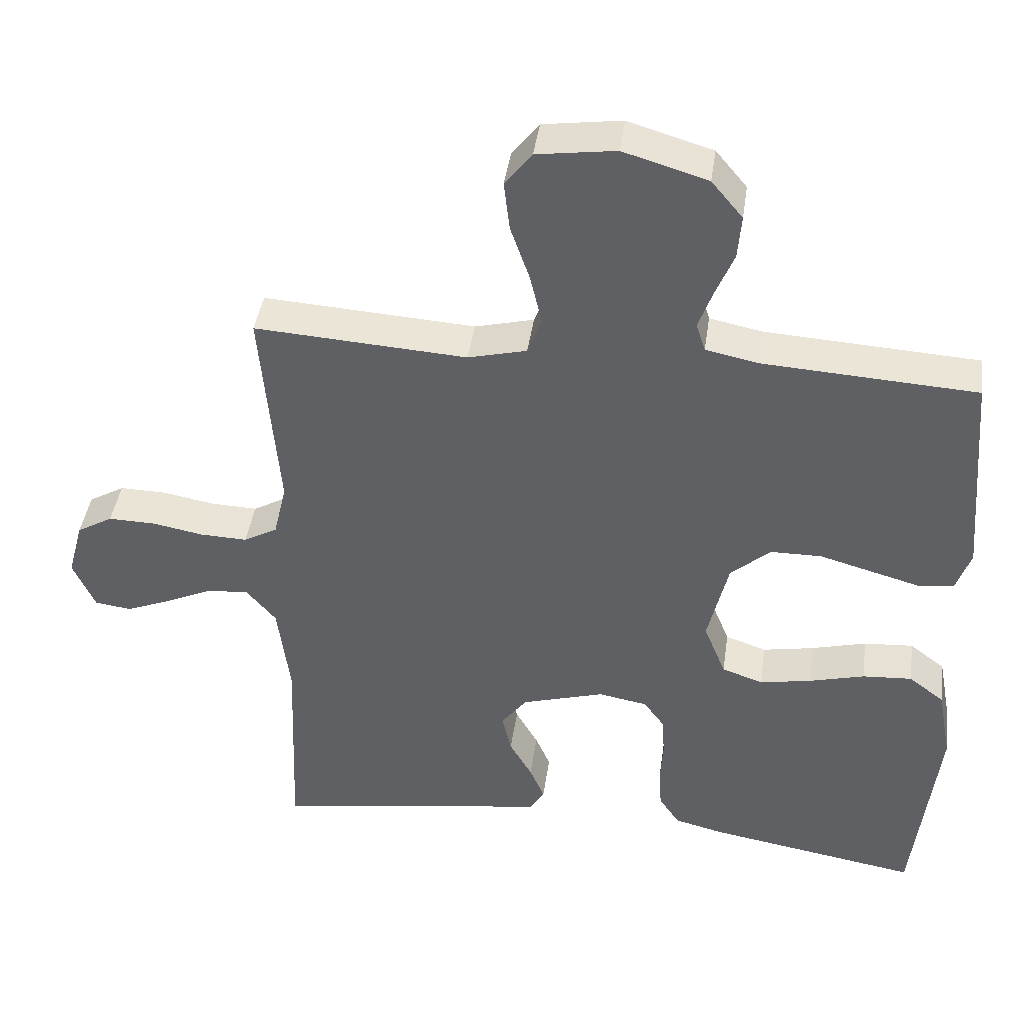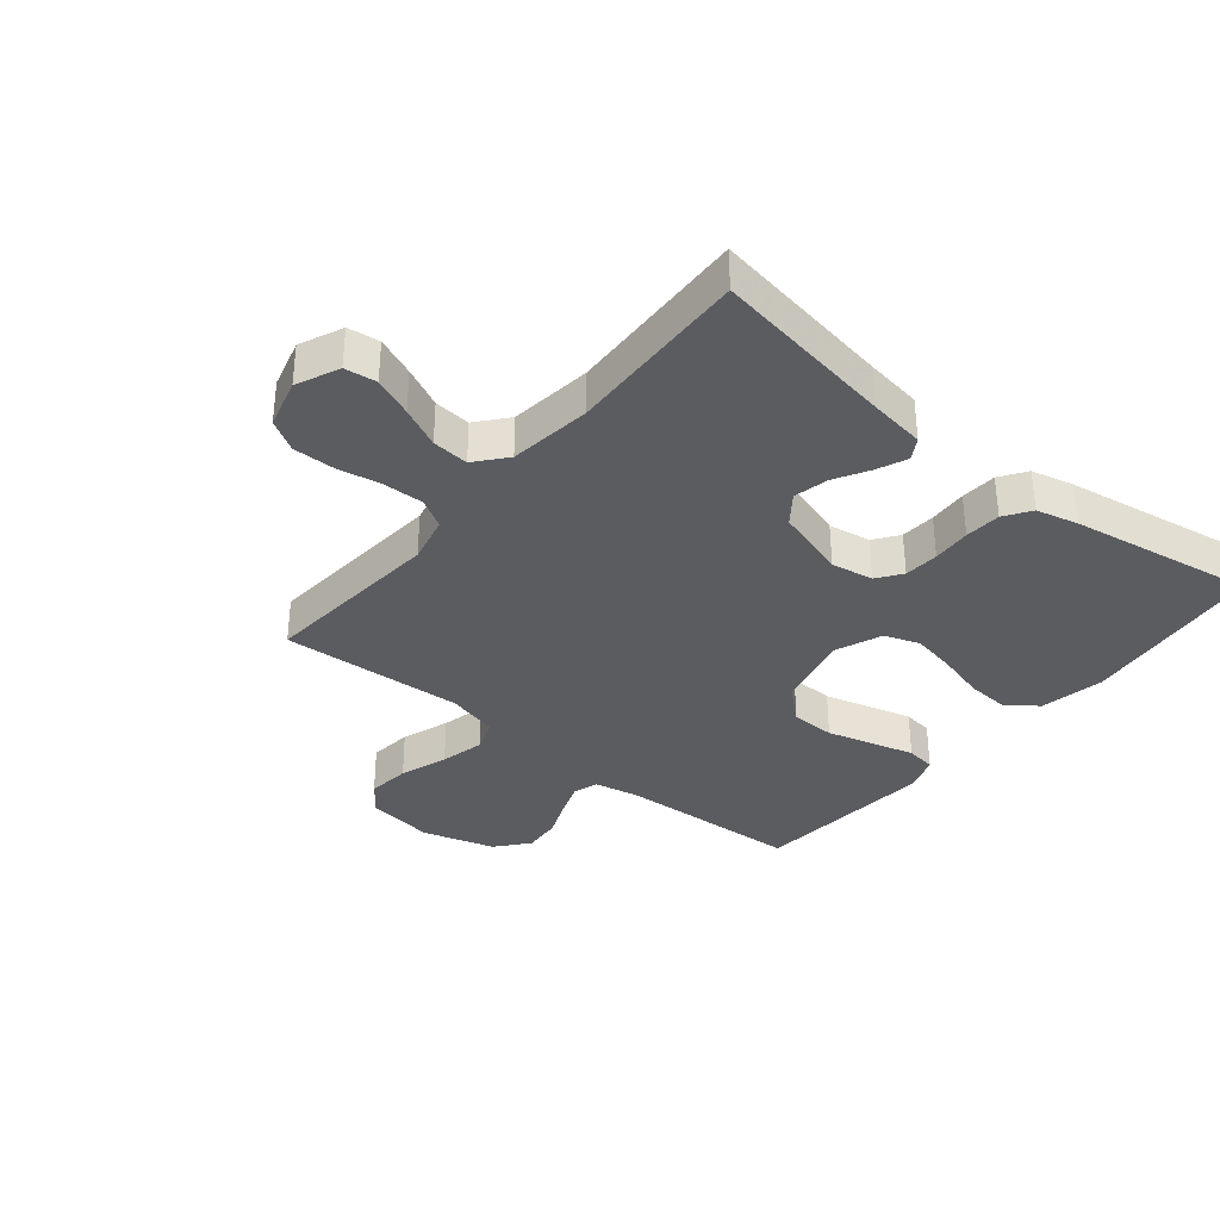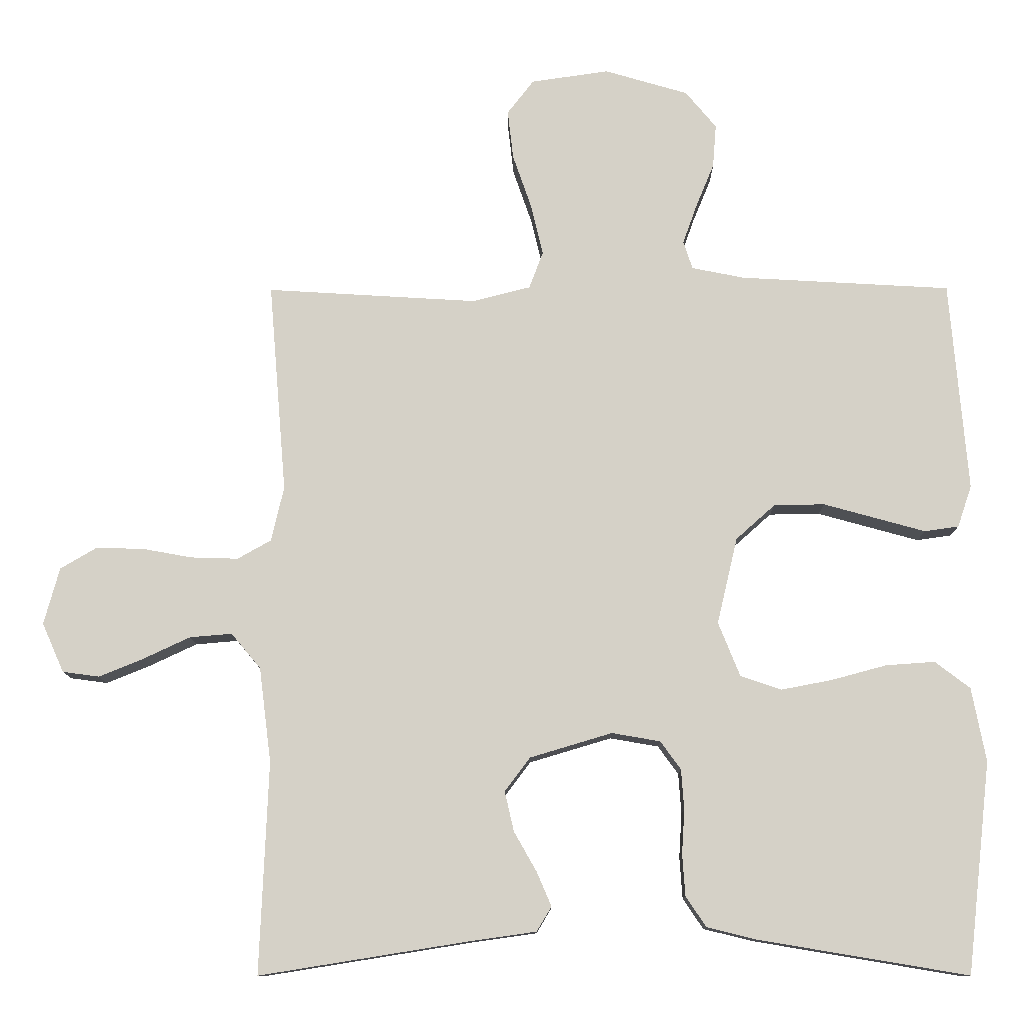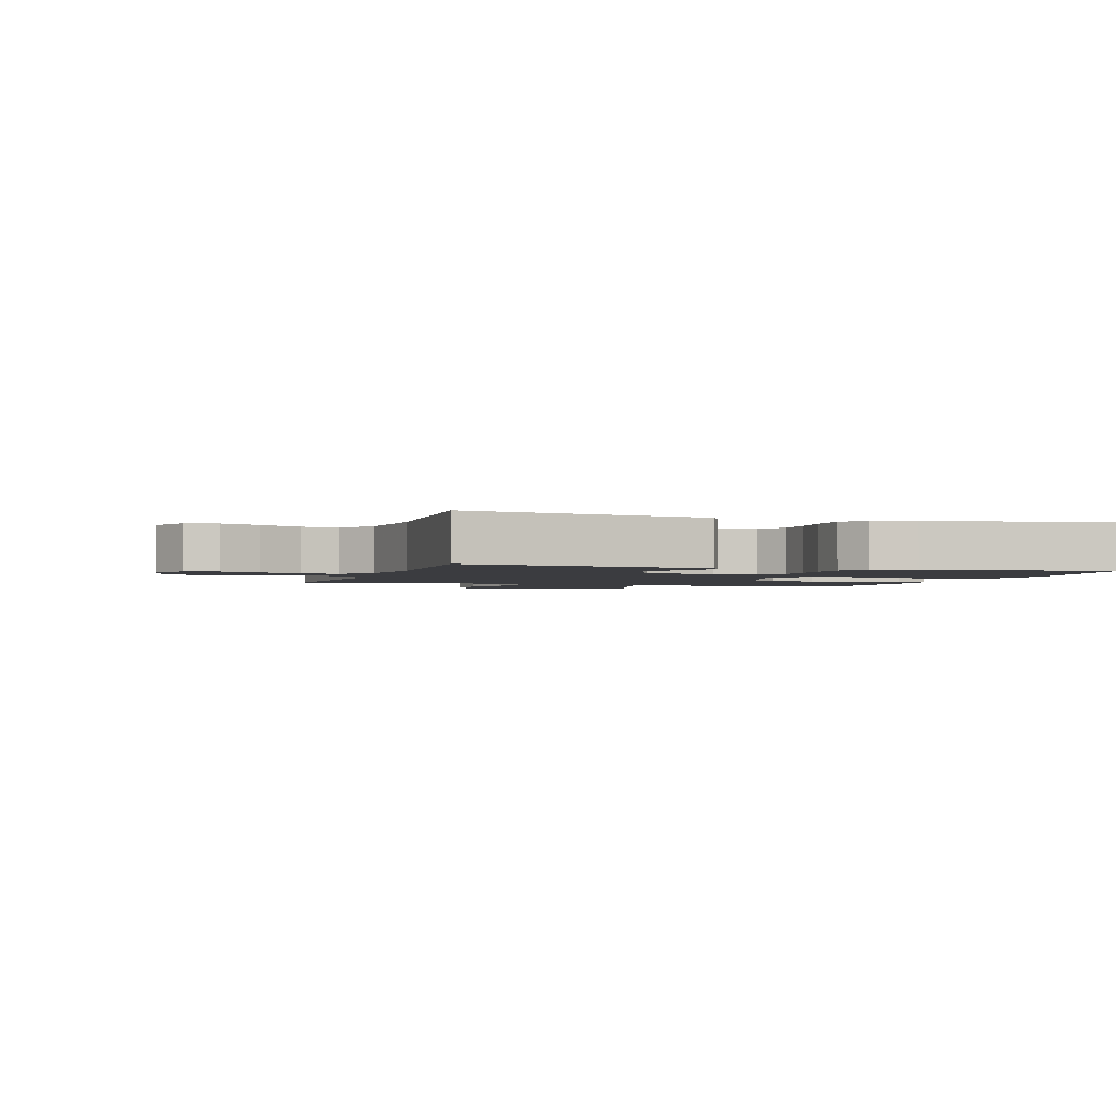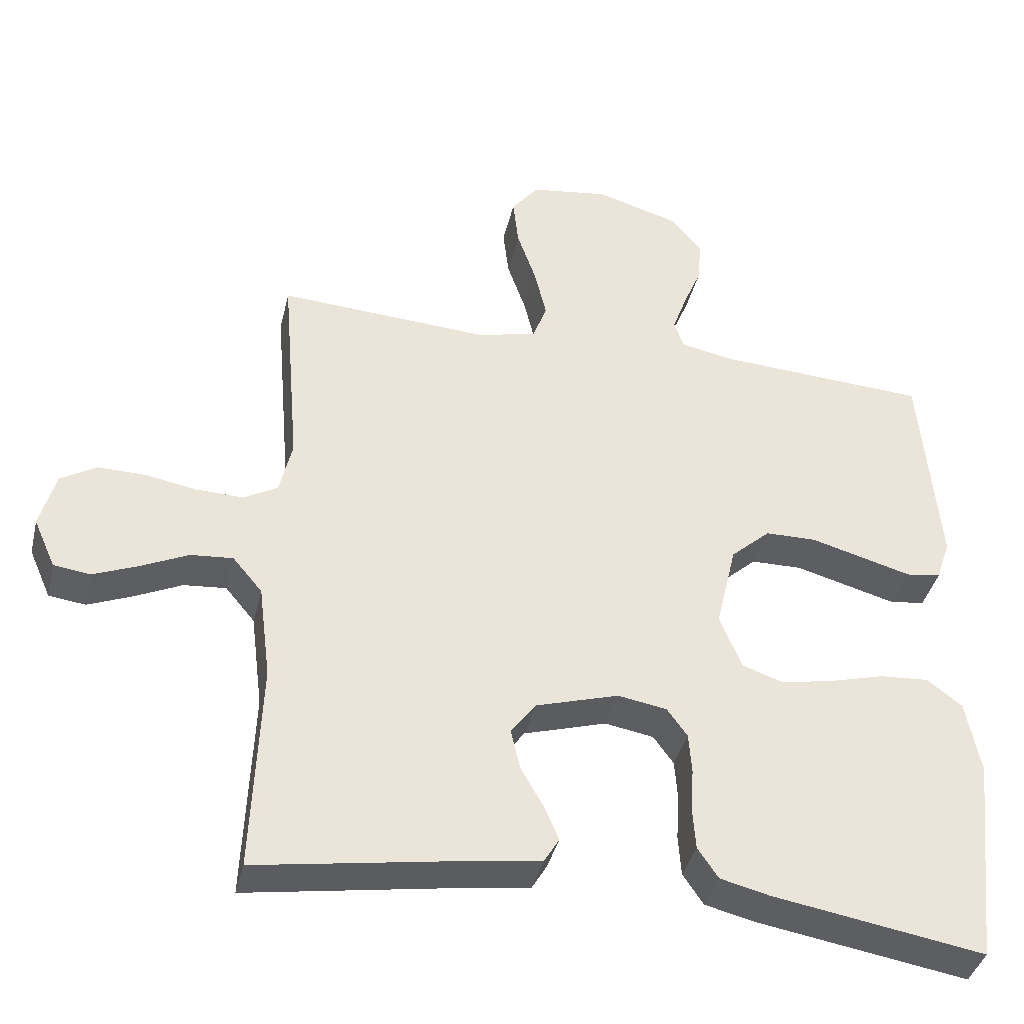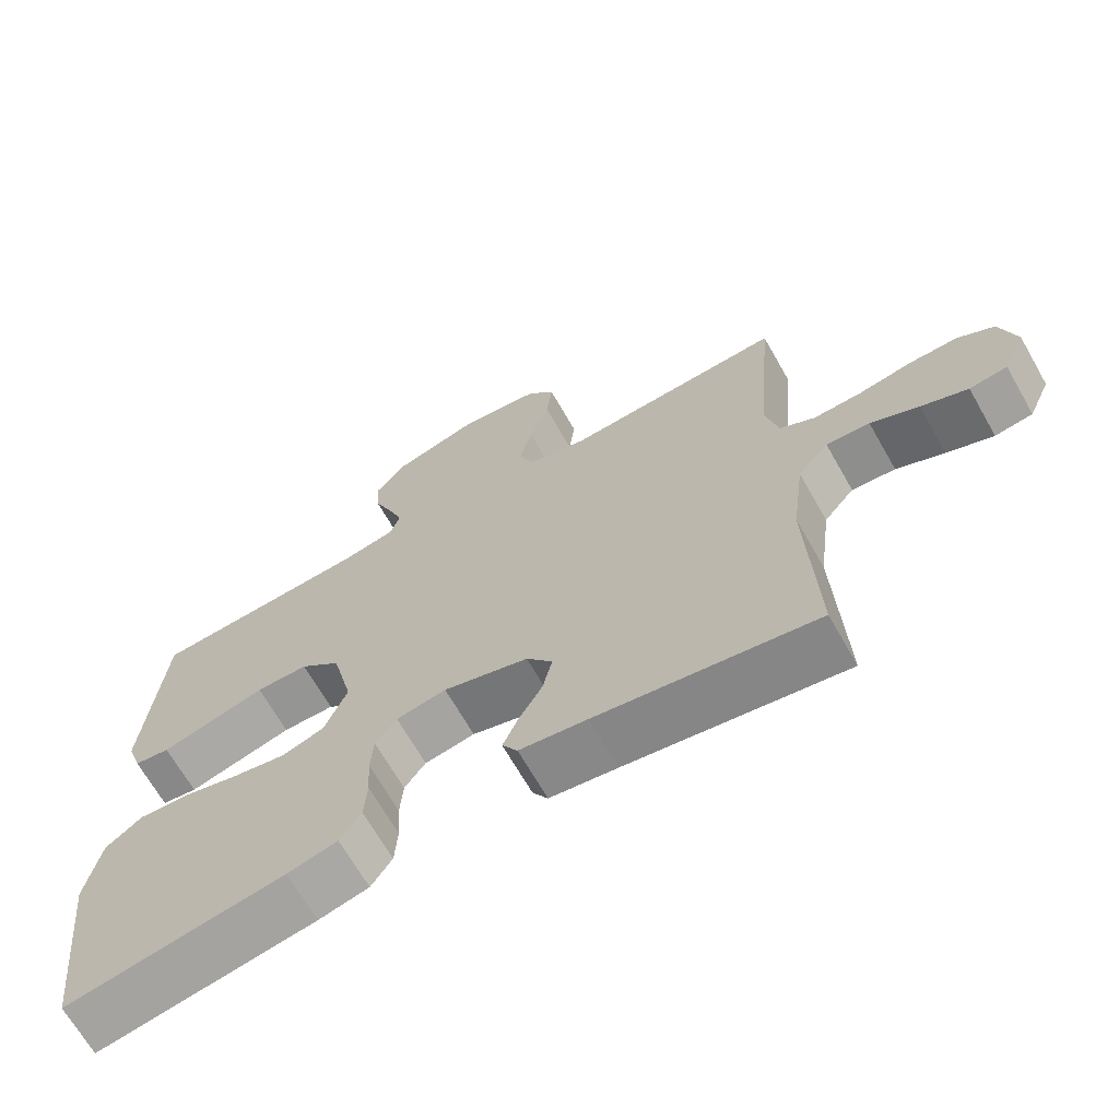
<metadata>
{"format":"obj","ext":"obj","renderer":"f3d","projection":"perspective","resolution":1024,"background":"white","views":[{"elev":42.2,"azim":-171.9,"up":"+Z"},{"elev":-35.0,"azim":140.6,"up":"+Y"},{"elev":-11.4,"azim":-179.5,"up":"+Z"},{"elev":-2.1,"azim":162.6,"up":"+Y"},{"elev":-39.2,"azim":166.8,"up":"+Z"},{"elev":-67.9,"azim":29.7,"up":"+Z"}]}
</metadata>
<code>
v -0.5 0.07 -0.5
v -0.534 0.07 -0.2
v -0.514 0.07 -0.095
v -0.464 0.07 -0.057
v -0.394 0.07 -0.062
v -0.316 0.07 -0.083
v -0.243 0.07 -0.097
v -0.185 0.07 -0.077
v -0.154 0.07 0
v -0.183 0.07 0.123
v -0.239 0.07 0.173
v -0.311 0.07 0.174
v -0.387 0.07 0.153
v -0.456 0.07 0.134
v -0.505 0.07 0.141
v -0.525 0.07 0.2
v -0.5 0.07 0.5
v -0.2 0.07 0.517
v -0.125 0.07 0.532
v -0.112 0.07 0.572
v -0.132 0.07 0.628
v -0.158 0.07 0.691
v -0.163 0.07 0.753
v -0.119 0.07 0.806
v 0 0.07 0.841
v 0.111 0.07 0.825
v 0.149 0.07 0.776
v 0.141 0.07 0.706
v 0.114 0.07 0.628
v 0.097 0.07 0.556
v 0.117 0.07 0.503
v 0.2 0.07 0.482
v 0.5 0.07 0.5
v 0.475 0.07 0.2
v 0.493 0.07 0.122
v 0.541 0.07 0.095
v 0.608 0.07 0.097
v 0.68 0.07 0.11
v 0.747 0.07 0.111
v 0.798 0.07 0.081
v 0.82 0.07 0
v 0.789 0.07 -0.07
v 0.737 0.07 -0.077
v 0.673 0.07 -0.051
v 0.607 0.07 -0.02
v 0.547 0.07 -0.015
v 0.505 0.07 -0.065
v 0.488 0.07 -0.2
v 0.5 0.07 -0.5
v 0.2 0.07 -0.452
v 0.108 0.07 -0.439
v 0.087 0.07 -0.404
v 0.108 0.07 -0.355
v 0.14 0.07 -0.299
v 0.153 0.07 -0.242
v 0.117 0.07 -0.194
v 0 0.07 -0.159
v -0.069 0.07 -0.171
v -0.098 0.07 -0.211
v -0.102 0.07 -0.268
v -0.098 0.07 -0.331
v -0.102 0.07 -0.39
v -0.131 0.07 -0.433
v -0.2 0.07 -0.45
v -0.5 0 -0.5
v -0.534 0 -0.2
v -0.514 0 -0.095
v -0.464 0 -0.057
v -0.394 0 -0.062
v -0.316 0 -0.083
v -0.243 0 -0.097
v -0.185 0 -0.077
v -0.154 0 0
v -0.183 0 0.123
v -0.239 0 0.173
v -0.311 0 0.174
v -0.387 0 0.153
v -0.456 0 0.134
v -0.505 0 0.141
v -0.525 0 0.2
v -0.5 0 0.5
v -0.2 0 0.517
v -0.125 0 0.532
v -0.112 0 0.572
v -0.132 0 0.628
v -0.158 0 0.691
v -0.163 0 0.753
v -0.119 0 0.806
v 0 0 0.841
v 0.111 0 0.825
v 0.149 0 0.776
v 0.141 0 0.706
v 0.114 0 0.628
v 0.097 0 0.556
v 0.117 0 0.503
v 0.2 0 0.482
v 0.5 0 0.5
v 0.475 0 0.2
v 0.493 0 0.122
v 0.541 0 0.095
v 0.608 0 0.097
v 0.68 0 0.11
v 0.747 0 0.111
v 0.798 0 0.081
v 0.82 0 0
v 0.789 0 -0.07
v 0.737 0 -0.077
v 0.673 0 -0.051
v 0.607 0 -0.02
v 0.547 0 -0.015
v 0.505 0 -0.065
v 0.488 0 -0.2
v 0.5 0 -0.5
v 0.2 0 -0.452
v 0.108 0 -0.439
v 0.087 0 -0.404
v 0.108 0 -0.355
v 0.14 0 -0.299
v 0.153 0 -0.242
v 0.117 0 -0.194
v 0 0 -0.159
v -0.069 0 -0.171
v -0.098 0 -0.211
v -0.102 0 -0.268
v -0.098 0 -0.331
v -0.102 0 -0.39
v -0.131 0 -0.433
v -0.2 0 -0.45
f 60 61 62 63
f 59 60 63 64
f 51 52 53 54
f 50 51 54
f 48 49 50 54
f 47 48 54 55
f 46 47 55 56
f 42 43 44 45
f 40 41 42 45
f 40 45 46
f 37 38 39 40
f 36 37 40 46
f 35 36 46 56
f 32 33 34
f 31 32 34 35
f 26 27 28 29
f 26 29 30
f 25 26 30
f 24 25 30
f 21 22 23 24
f 20 21 24 30
f 19 20 30 31
f 15 16 17 18
f 12 13 14 15
f 12 15 18 19
f 3 4 5 6
f 3 6 7
f 2 3 7
f 59 64 1 2
f 58 59 2 7
f 57 58 7 8
f 56 57 8 9
f 35 56 9 10
f 31 35 10 11
f 11 12 19 31
f 127 126 125 124
f 128 127 124 123
f 118 117 116 115
f 118 115 114
f 118 114 113 112
f 119 118 112 111
f 120 119 111 110
f 109 108 107 106
f 109 106 105 104
f 110 109 104
f 104 103 102 101
f 110 104 101 100
f 120 110 100 99
f 98 97 96
f 99 98 96 95
f 93 92 91 90
f 94 93 90
f 94 90 89
f 94 89 88
f 88 87 86 85
f 94 88 85 84
f 95 94 84 83
f 82 81 80 79
f 79 78 77 76
f 83 82 79 76
f 70 69 68 67
f 71 70 67
f 71 67 66
f 66 65 128 123
f 71 66 123 122
f 72 71 122 121
f 73 72 121 120
f 74 73 120 99
f 75 74 99 95
f 95 83 76 75
f 1 65 66 2
f 2 66 67 3
f 3 67 68 4
f 4 68 69 5
f 5 69 70 6
f 6 70 71 7
f 7 71 72 8
f 8 72 73 9
f 9 73 74 10
f 10 74 75 11
f 11 75 76 12
f 12 76 77 13
f 13 77 78 14
f 14 78 79 15
f 15 79 80 16
f 16 80 81 17
f 17 81 82 18
f 18 82 83 19
f 19 83 84 20
f 20 84 85 21
f 21 85 86 22
f 22 86 87 23
f 23 87 88 24
f 24 88 89 25
f 25 89 90 26
f 26 90 91 27
f 27 91 92 28
f 28 92 93 29
f 29 93 94 30
f 30 94 95 31
f 31 95 96 32
f 32 96 97 33
f 33 97 98 34
f 34 98 99 35
f 35 99 100 36
f 36 100 101 37
f 37 101 102 38
f 38 102 103 39
f 39 103 104 40
f 40 104 105 41
f 41 105 106 42
f 42 106 107 43
f 43 107 108 44
f 44 108 109 45
f 45 109 110 46
f 46 110 111 47
f 47 111 112 48
f 48 112 113 49
f 49 113 114 50
f 50 114 115 51
f 51 115 116 52
f 52 116 117 53
f 53 117 118 54
f 54 118 119 55
f 55 119 120 56
f 56 120 121 57
f 57 121 122 58
f 58 122 123 59
f 59 123 124 60
f 60 124 125 61
f 61 125 126 62
f 62 126 127 63
f 63 127 128 64
f 64 128 65 1

</code>
